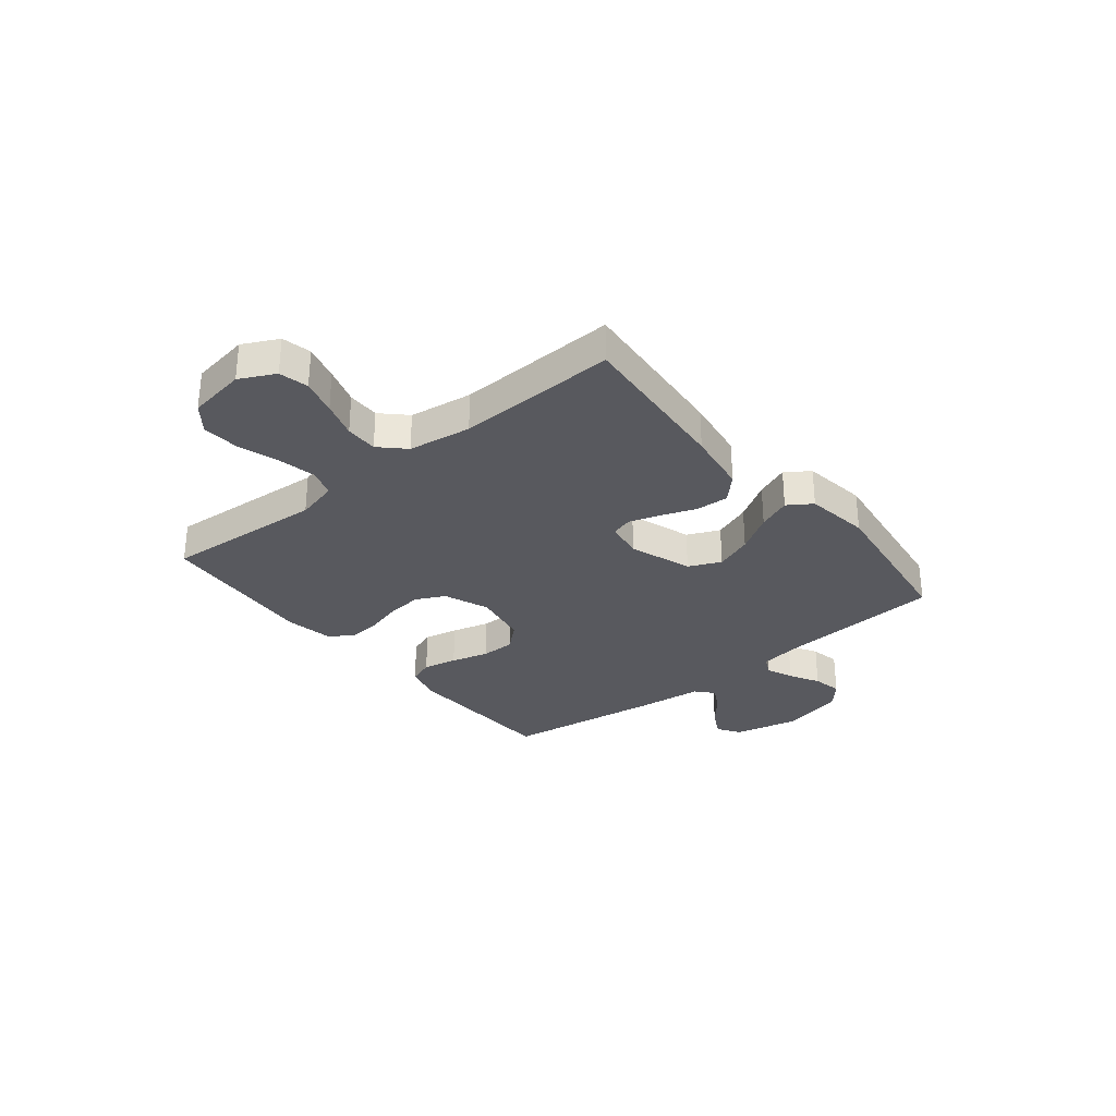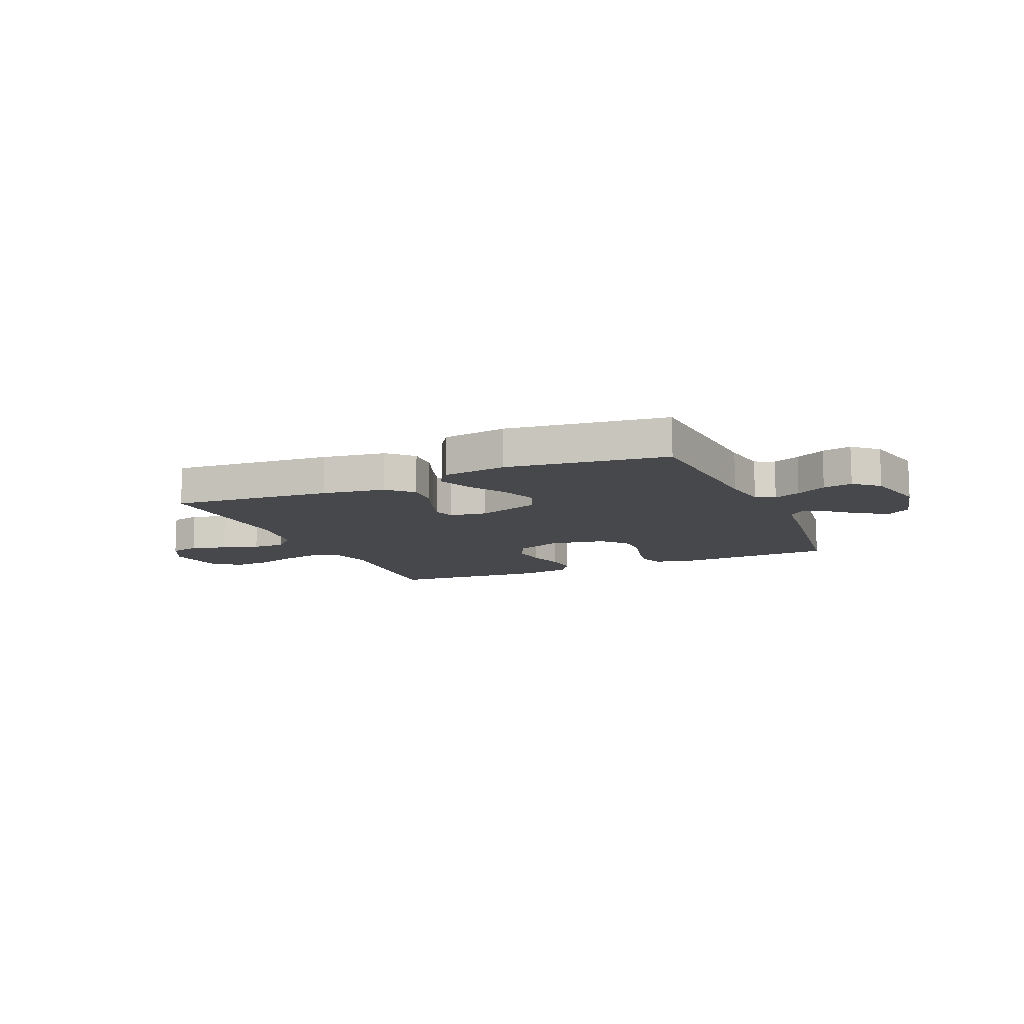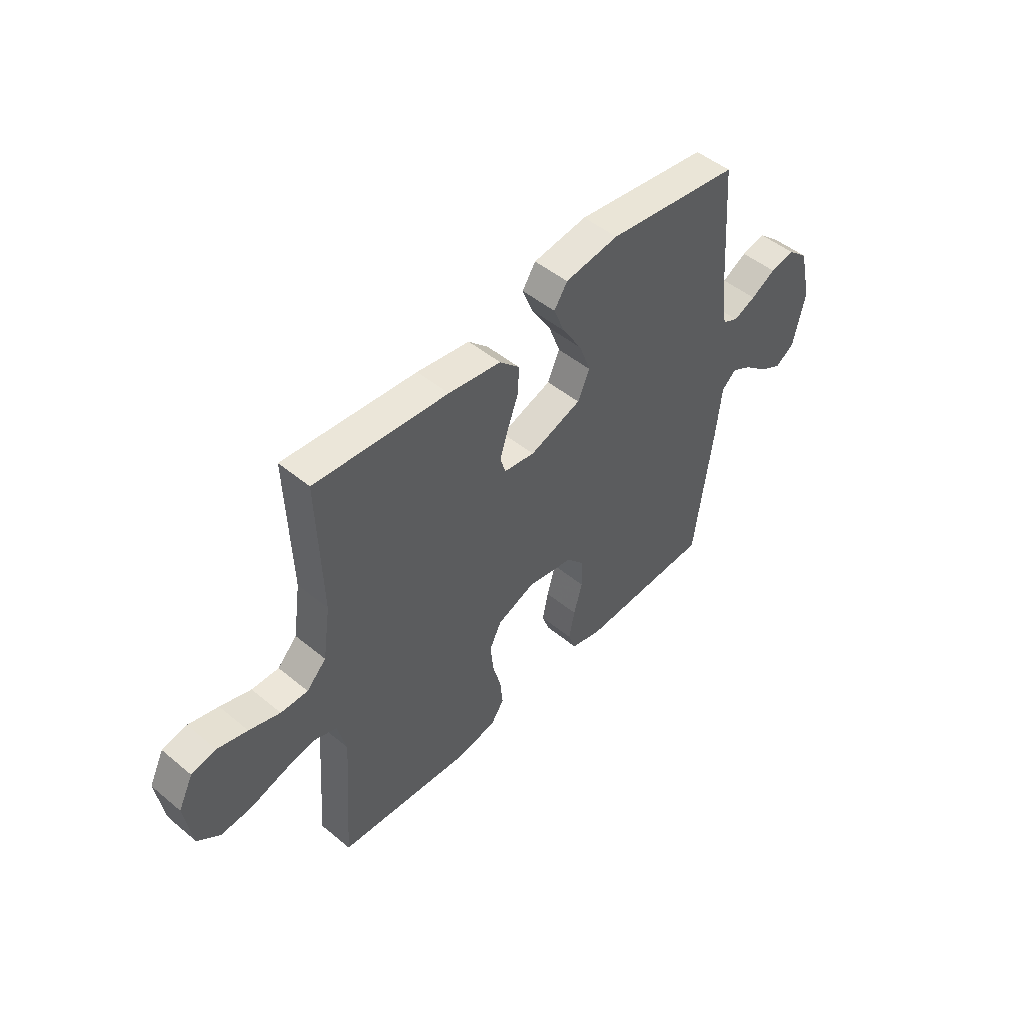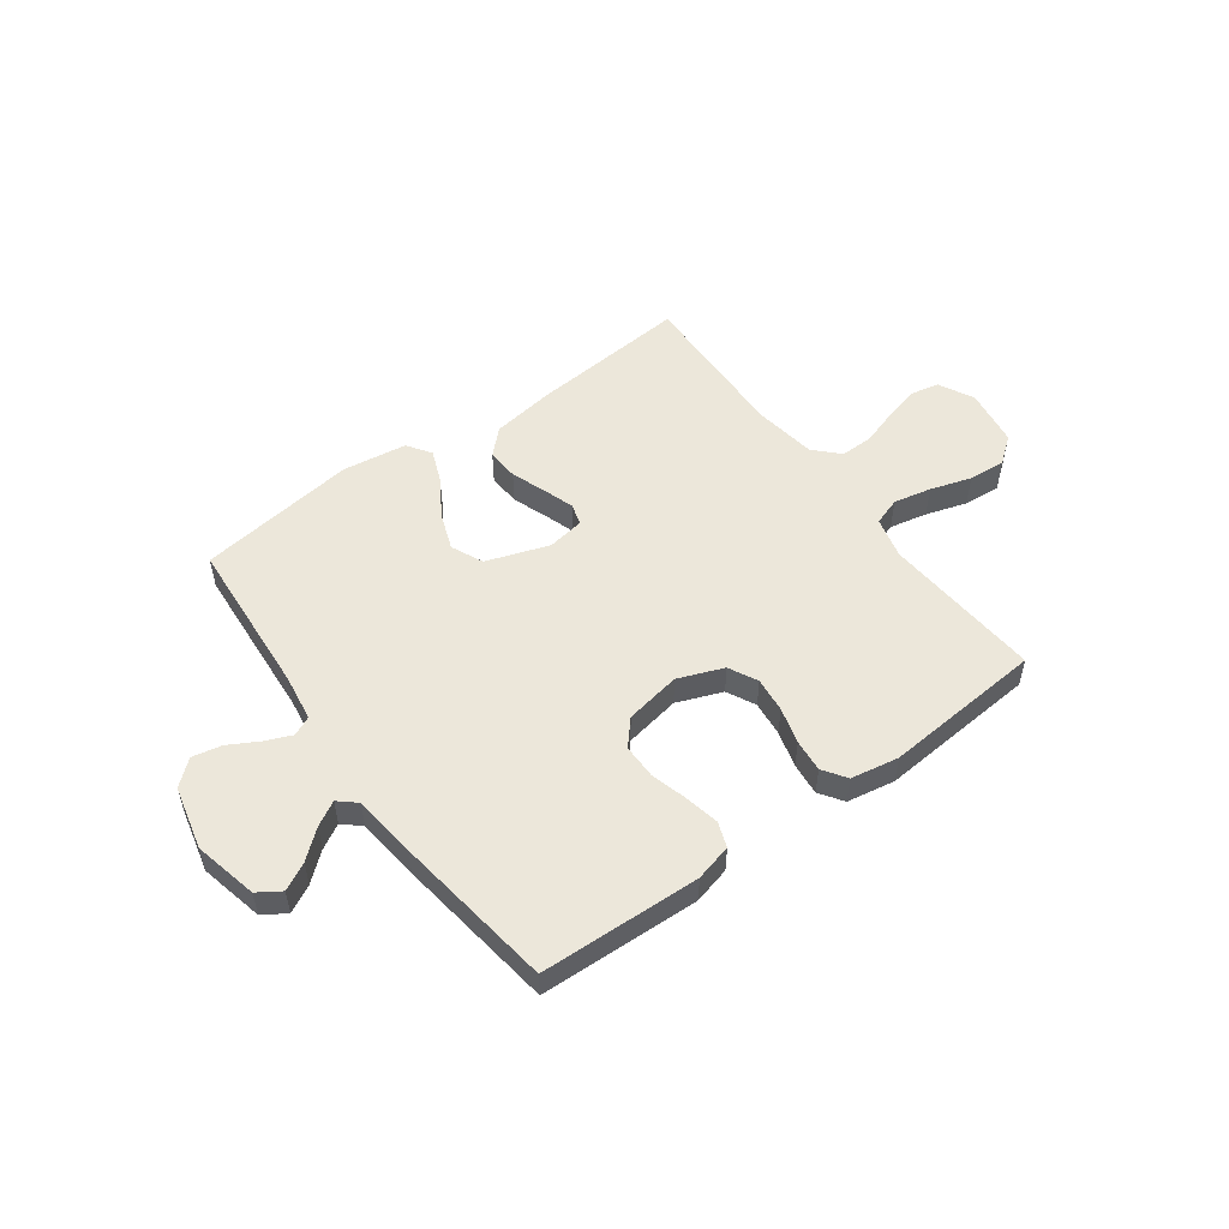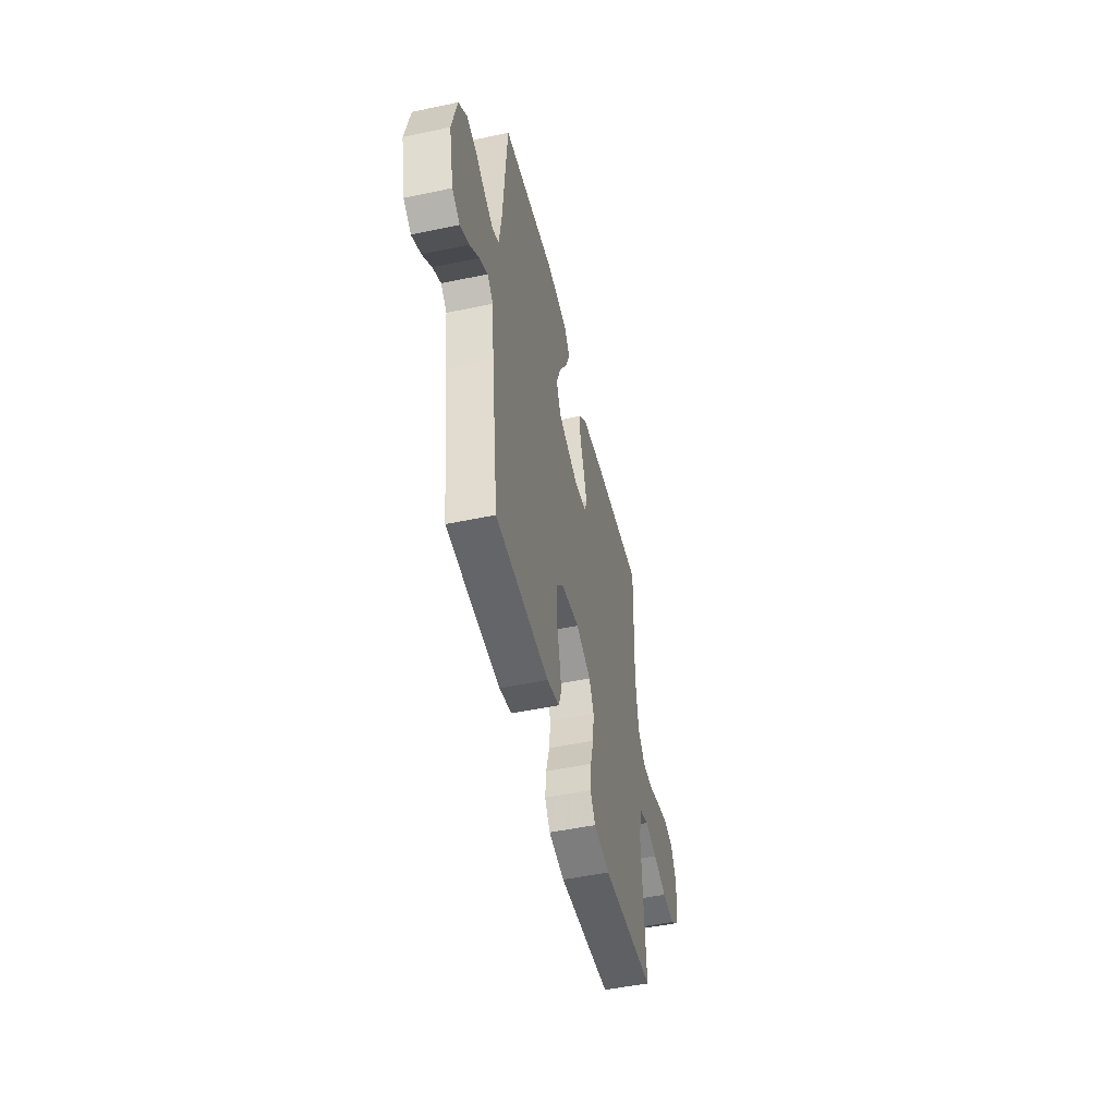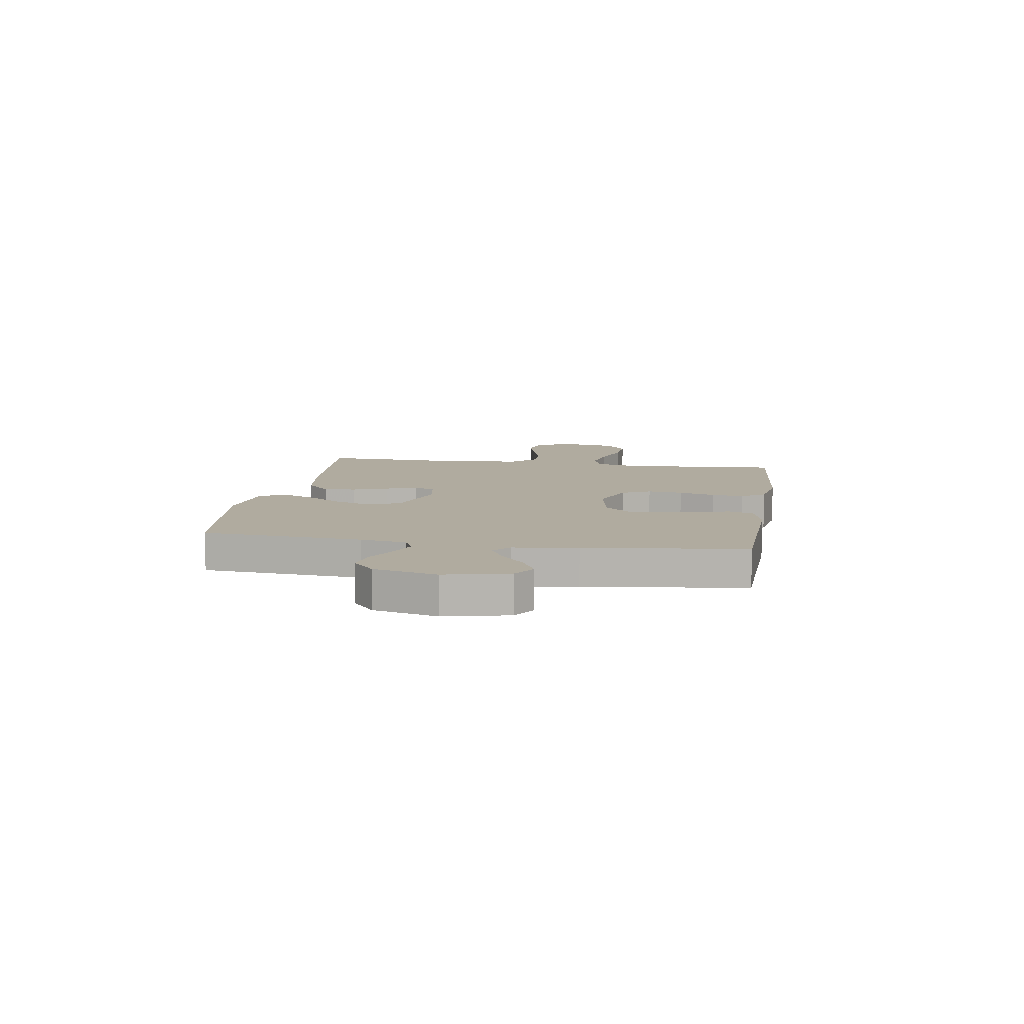
<metadata>
{"format":"obj","ext":"obj","renderer":"f3d","projection":"perspective","resolution":1024,"background":"white","views":[{"elev":-30.4,"azim":-51.0,"up":"+Y"},{"elev":-11.4,"azim":23.5,"up":"+Y"},{"elev":48.7,"azim":-47.4,"up":"+Z"},{"elev":52.6,"azim":143.8,"up":"+Y"},{"elev":-49.5,"azim":103.1,"up":"+Z"},{"elev":9.7,"azim":99.0,"up":"+Y"}]}
</metadata>
<code>
v -0.5 0.07 -0.5
v -0.479 0.07 -0.2
v -0.499 0.07 -0.122
v -0.551 0.07 -0.104
v -0.622 0.07 -0.119
v -0.699 0.07 -0.143
v -0.769 0.07 -0.148
v -0.819 0.07 -0.109
v -0.836 0.07 0
v -0.803 0.07 0.066
v -0.748 0.07 0.078
v -0.681 0.07 0.06
v -0.612 0.07 0.038
v -0.551 0.07 0.037
v -0.507 0.07 0.082
v -0.49 0.07 0.2
v -0.5 0.07 0.5
v -0.2 0.07 0.474
v -0.081 0.07 0.456
v -0.036 0.07 0.412
v -0.039 0.07 0.351
v -0.063 0.07 0.286
v -0.082 0.07 0.227
v -0.07 0.07 0.187
v 0 0.07 0.176
v 0.117 0.07 0.216
v 0.144 0.07 0.276
v 0.118 0.07 0.346
v 0.074 0.07 0.417
v 0.049 0.07 0.479
v 0.079 0.07 0.524
v 0.2 0.07 0.541
v 0.5 0.07 0.5
v 0.522 0.07 0.2
v 0.535 0.07 0.113
v 0.571 0.07 0.096
v 0.621 0.07 0.117
v 0.677 0.07 0.148
v 0.732 0.07 0.159
v 0.778 0.07 0.119
v 0.806 0.07 0
v 0.779 0.07 -0.12
v 0.736 0.07 -0.148
v 0.685 0.07 -0.121
v 0.633 0.07 -0.077
v 0.587 0.07 -0.051
v 0.554 0.07 -0.08
v 0.541 0.07 -0.2
v 0.5 0.07 -0.5
v 0.2 0.07 -0.511
v 0.131 0.07 -0.493
v 0.114 0.07 -0.446
v 0.127 0.07 -0.382
v 0.146 0.07 -0.312
v 0.146 0.07 -0.248
v 0.105 0.07 -0.201
v 0 0.07 -0.182
v -0.085 0.07 -0.215
v -0.112 0.07 -0.269
v -0.105 0.07 -0.335
v -0.086 0.07 -0.403
v -0.08 0.07 -0.464
v -0.11 0.07 -0.508
v -0.2 0.07 -0.524
v -0.5 0 -0.5
v -0.479 0 -0.2
v -0.499 0 -0.122
v -0.551 0 -0.104
v -0.622 0 -0.119
v -0.699 0 -0.143
v -0.769 0 -0.148
v -0.819 0 -0.109
v -0.836 0 0
v -0.803 0 0.066
v -0.748 0 0.078
v -0.681 0 0.06
v -0.612 0 0.038
v -0.551 0 0.037
v -0.507 0 0.082
v -0.49 0 0.2
v -0.5 0 0.5
v -0.2 0 0.474
v -0.081 0 0.456
v -0.036 0 0.412
v -0.039 0 0.351
v -0.063 0 0.286
v -0.082 0 0.227
v -0.07 0 0.187
v 0 0 0.176
v 0.117 0 0.216
v 0.144 0 0.276
v 0.118 0 0.346
v 0.074 0 0.417
v 0.049 0 0.479
v 0.079 0 0.524
v 0.2 0 0.541
v 0.5 0 0.5
v 0.522 0 0.2
v 0.535 0 0.113
v 0.571 0 0.096
v 0.621 0 0.117
v 0.677 0 0.148
v 0.732 0 0.159
v 0.778 0 0.119
v 0.806 0 0
v 0.779 0 -0.12
v 0.736 0 -0.148
v 0.685 0 -0.121
v 0.633 0 -0.077
v 0.587 0 -0.051
v 0.554 0 -0.08
v 0.541 0 -0.2
v 0.5 0 -0.5
v 0.2 0 -0.511
v 0.131 0 -0.493
v 0.114 0 -0.446
v 0.127 0 -0.382
v 0.146 0 -0.312
v 0.146 0 -0.248
v 0.105 0 -0.201
v 0 0 -0.182
v -0.085 0 -0.215
v -0.112 0 -0.269
v -0.105 0 -0.335
v -0.086 0 -0.403
v -0.08 0 -0.464
v -0.11 0 -0.508
v -0.2 0 -0.524
f 64 1 2
f 63 64 2
f 62 63 2
f 61 62 2
f 60 61 2
f 59 60 2 3
f 58 59 3
f 57 58 3 4
f 52 53 54
f 51 52 54
f 50 51 54
f 49 50 54
f 48 49 54
f 47 48 54
f 46 47 54 55
f 43 44 45
f 42 43 45
f 41 42 45
f 40 41 45
f 39 40 45
f 38 39 45
f 37 38 45
f 36 37 45 46
f 46 55 56
f 36 46 56
f 35 36 56
f 32 33 34
f 31 32 34
f 30 31 34
f 29 30 34
f 28 29 34
f 27 28 34 35
f 20 21 22
f 19 20 22
f 18 19 22
f 17 18 22
f 16 17 22
f 15 16 22 23
f 14 15 23 24
f 11 12 13
f 10 11 13
f 9 10 13
f 8 9 13
f 7 8 13
f 6 7 13
f 5 6 13
f 4 5 13 14
f 14 24 25
f 4 14 25
f 57 4 25
f 35 56 57
f 27 35 57
f 26 27 57
f 25 26 57
f 66 65 128
f 66 128 127
f 66 127 126
f 66 126 125
f 66 125 124
f 67 66 124 123
f 67 123 122
f 68 67 122 121
f 118 117 116
f 118 116 115
f 118 115 114
f 118 114 113
f 118 113 112
f 118 112 111
f 119 118 111 110
f 109 108 107
f 109 107 106
f 109 106 105
f 109 105 104
f 109 104 103
f 109 103 102
f 109 102 101
f 110 109 101 100
f 120 119 110
f 120 110 100
f 120 100 99
f 98 97 96
f 98 96 95
f 98 95 94
f 98 94 93
f 98 93 92
f 99 98 92 91
f 86 85 84
f 86 84 83
f 86 83 82
f 86 82 81
f 86 81 80
f 87 86 80 79
f 88 87 79 78
f 77 76 75
f 77 75 74
f 77 74 73
f 77 73 72
f 77 72 71
f 77 71 70
f 77 70 69
f 78 77 69 68
f 89 88 78
f 89 78 68
f 89 68 121
f 121 120 99
f 121 99 91
f 121 91 90
f 121 90 89
f 1 65 66 2
f 2 66 67 3
f 3 67 68 4
f 4 68 69 5
f 5 69 70 6
f 6 70 71 7
f 7 71 72 8
f 8 72 73 9
f 9 73 74 10
f 10 74 75 11
f 11 75 76 12
f 12 76 77 13
f 13 77 78 14
f 14 78 79 15
f 15 79 80 16
f 16 80 81 17
f 17 81 82 18
f 18 82 83 19
f 19 83 84 20
f 20 84 85 21
f 21 85 86 22
f 22 86 87 23
f 23 87 88 24
f 24 88 89 25
f 25 89 90 26
f 26 90 91 27
f 27 91 92 28
f 28 92 93 29
f 29 93 94 30
f 30 94 95 31
f 31 95 96 32
f 32 96 97 33
f 33 97 98 34
f 34 98 99 35
f 35 99 100 36
f 36 100 101 37
f 37 101 102 38
f 38 102 103 39
f 39 103 104 40
f 40 104 105 41
f 41 105 106 42
f 42 106 107 43
f 43 107 108 44
f 44 108 109 45
f 45 109 110 46
f 46 110 111 47
f 47 111 112 48
f 48 112 113 49
f 49 113 114 50
f 50 114 115 51
f 51 115 116 52
f 52 116 117 53
f 53 117 118 54
f 54 118 119 55
f 55 119 120 56
f 56 120 121 57
f 57 121 122 58
f 58 122 123 59
f 59 123 124 60
f 60 124 125 61
f 61 125 126 62
f 62 126 127 63
f 63 127 128 64
f 64 128 65 1

</code>
